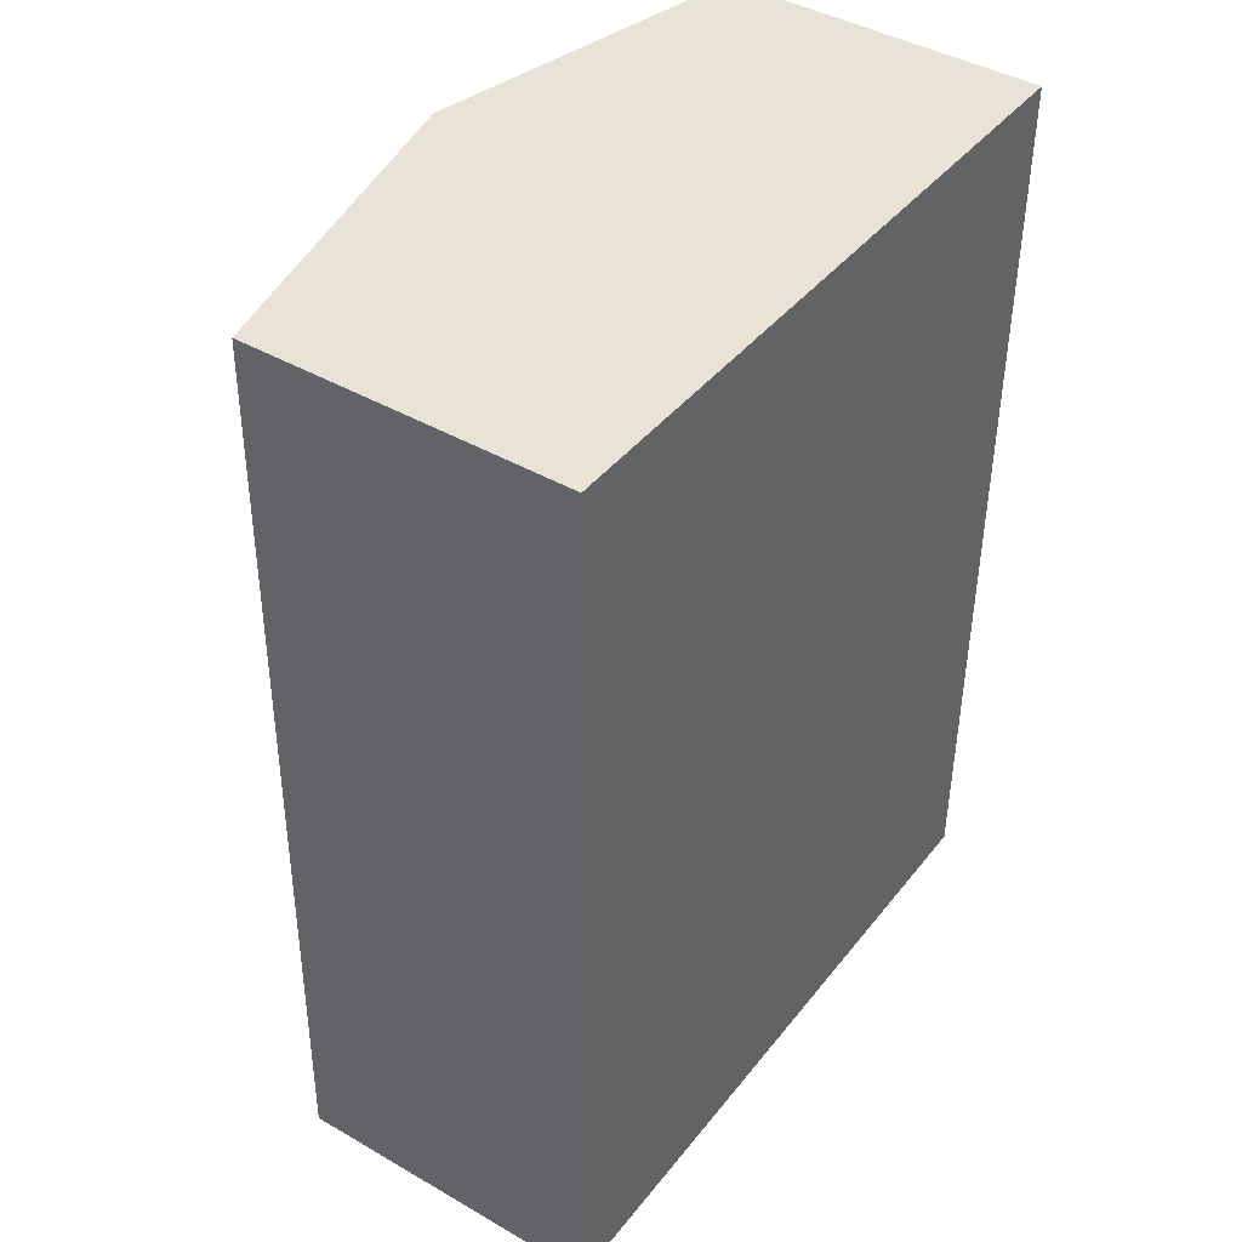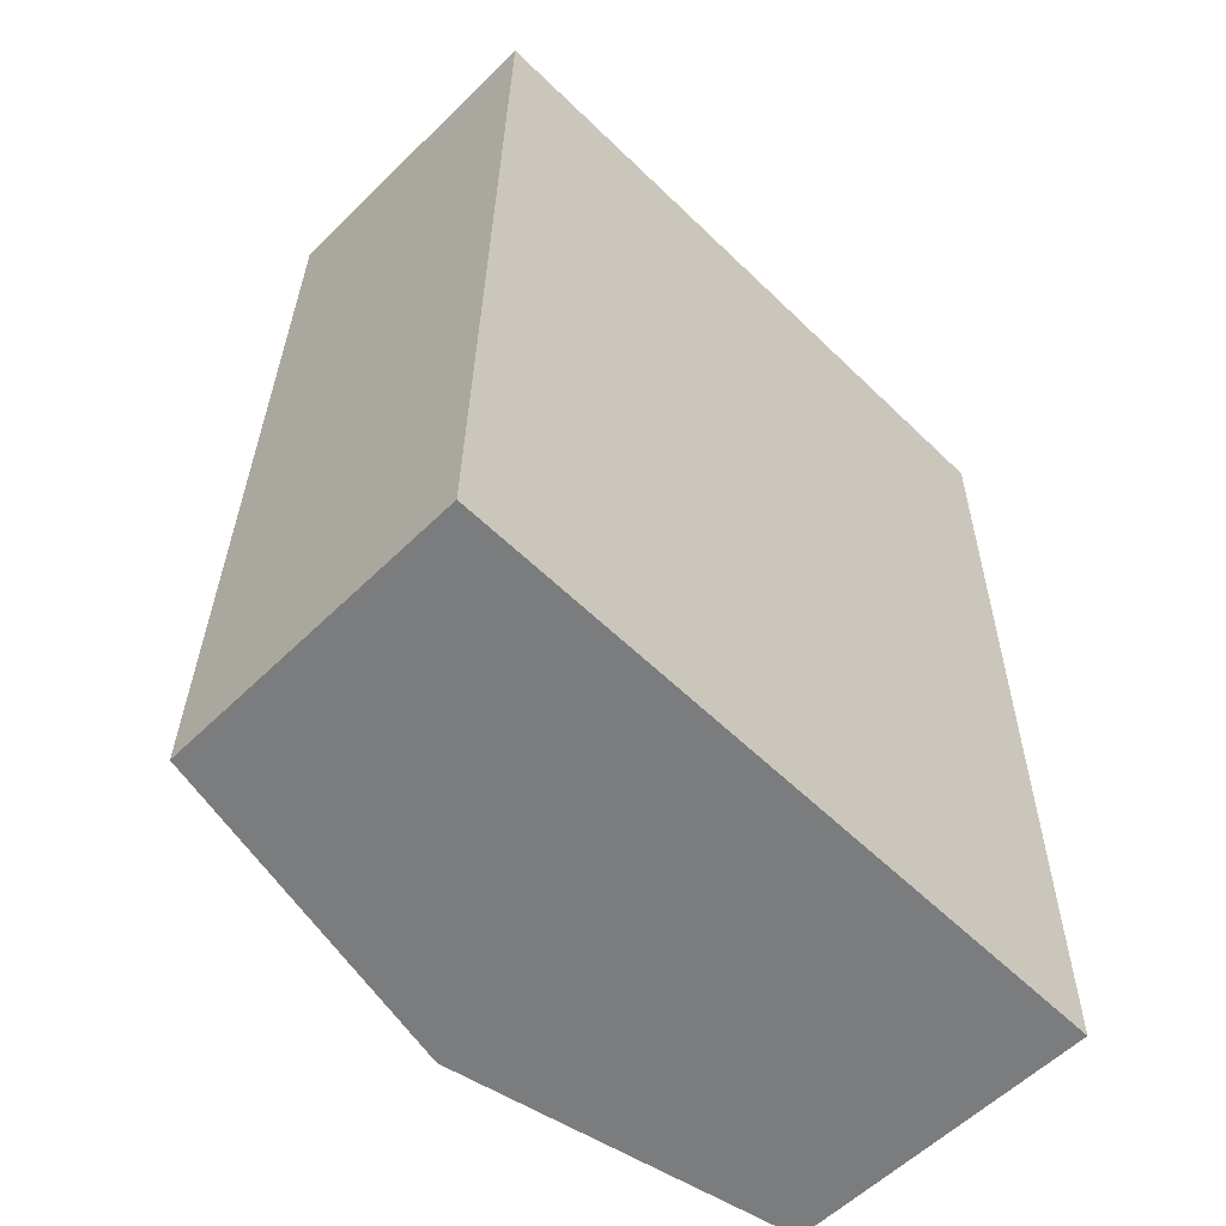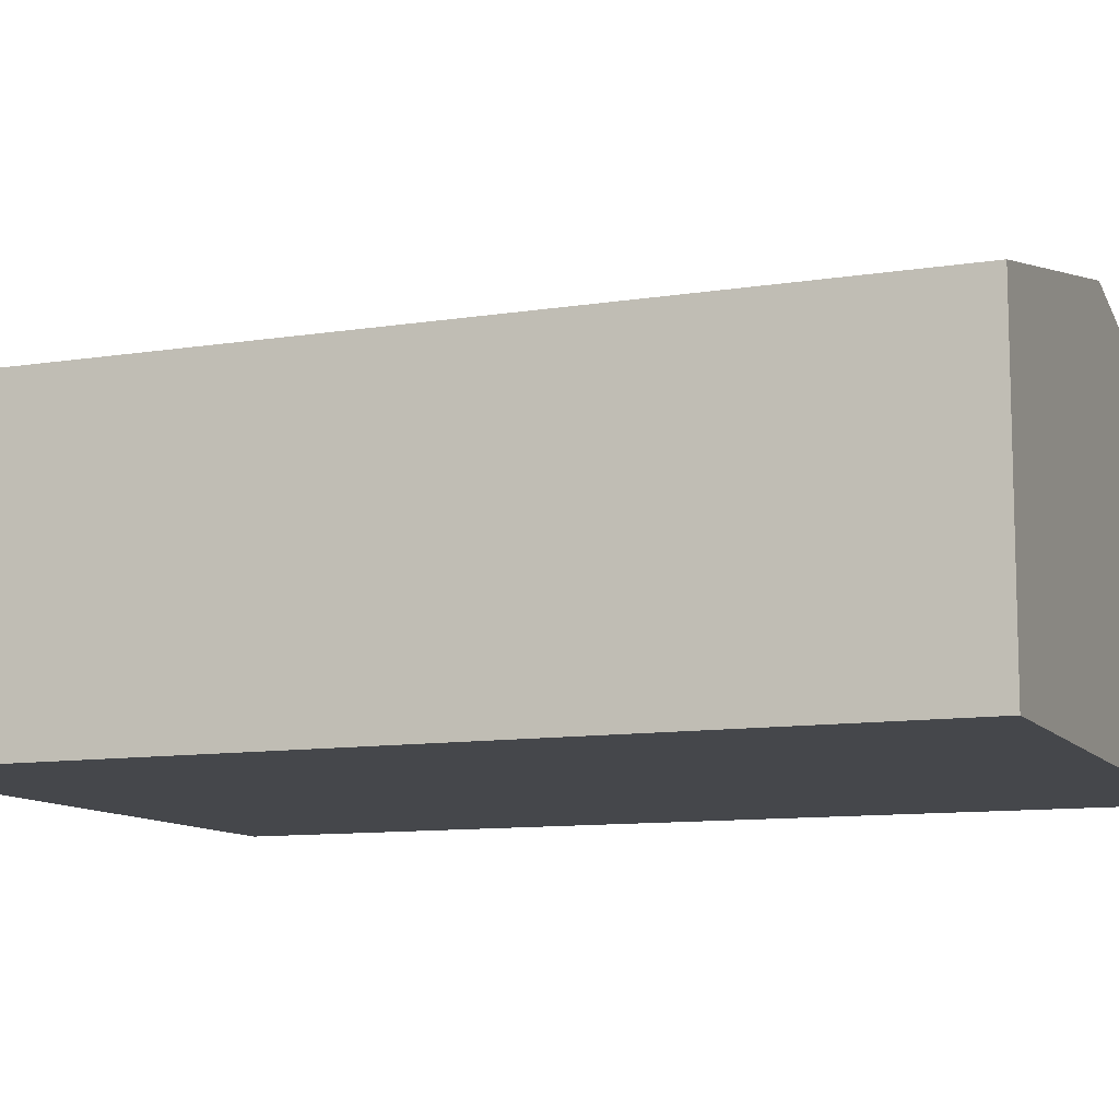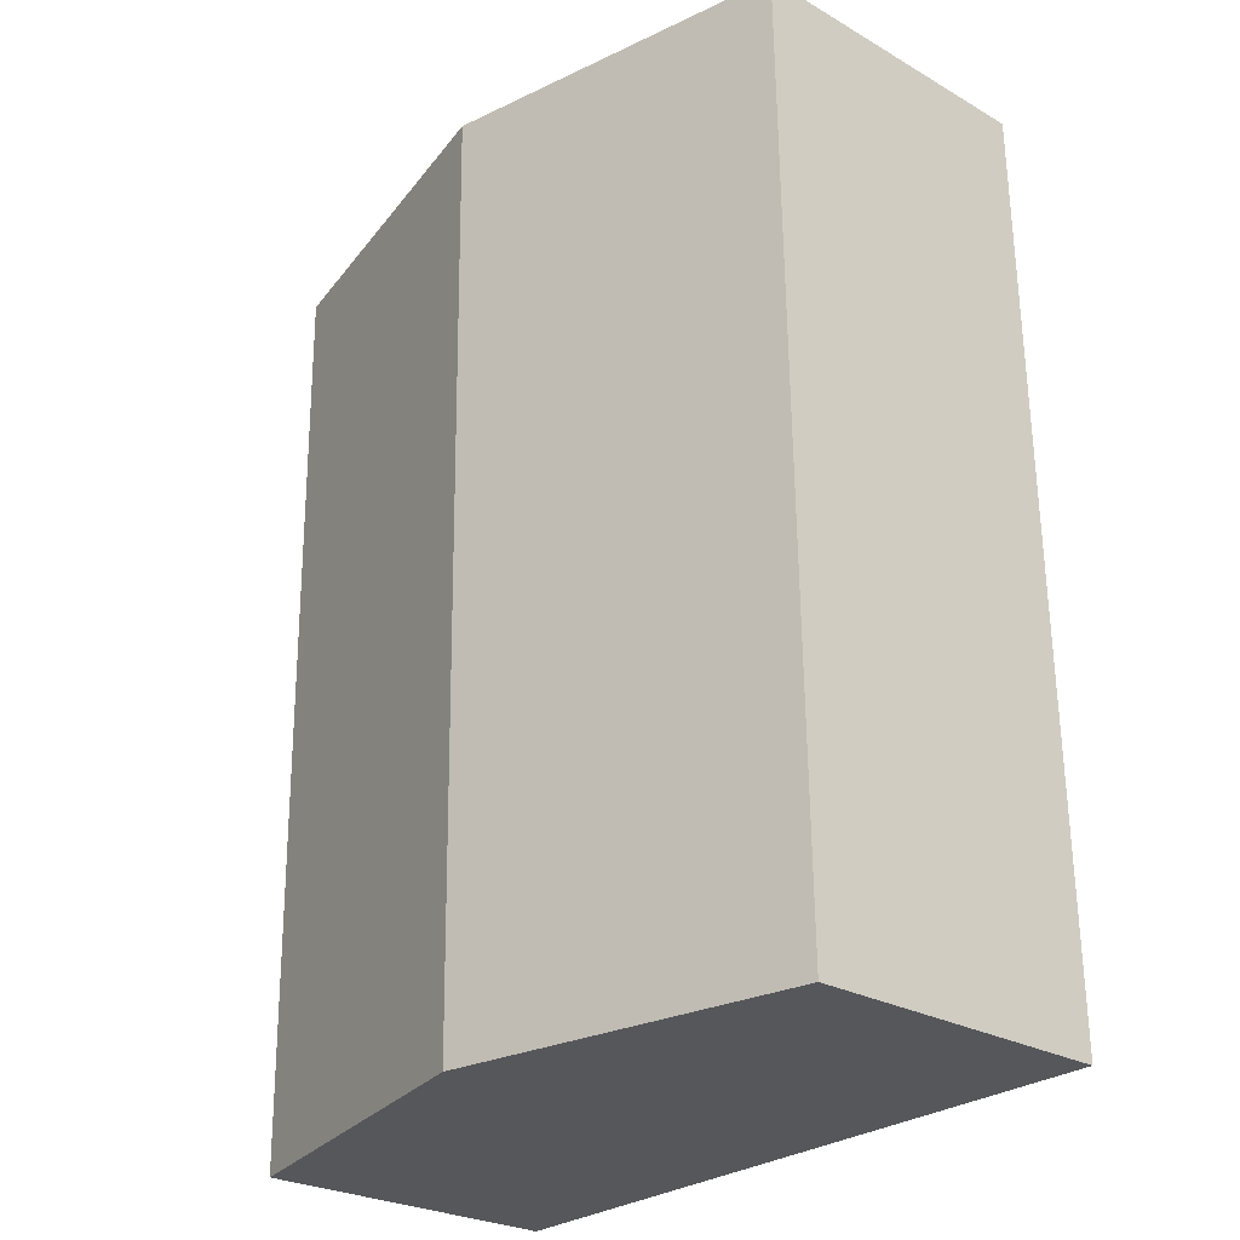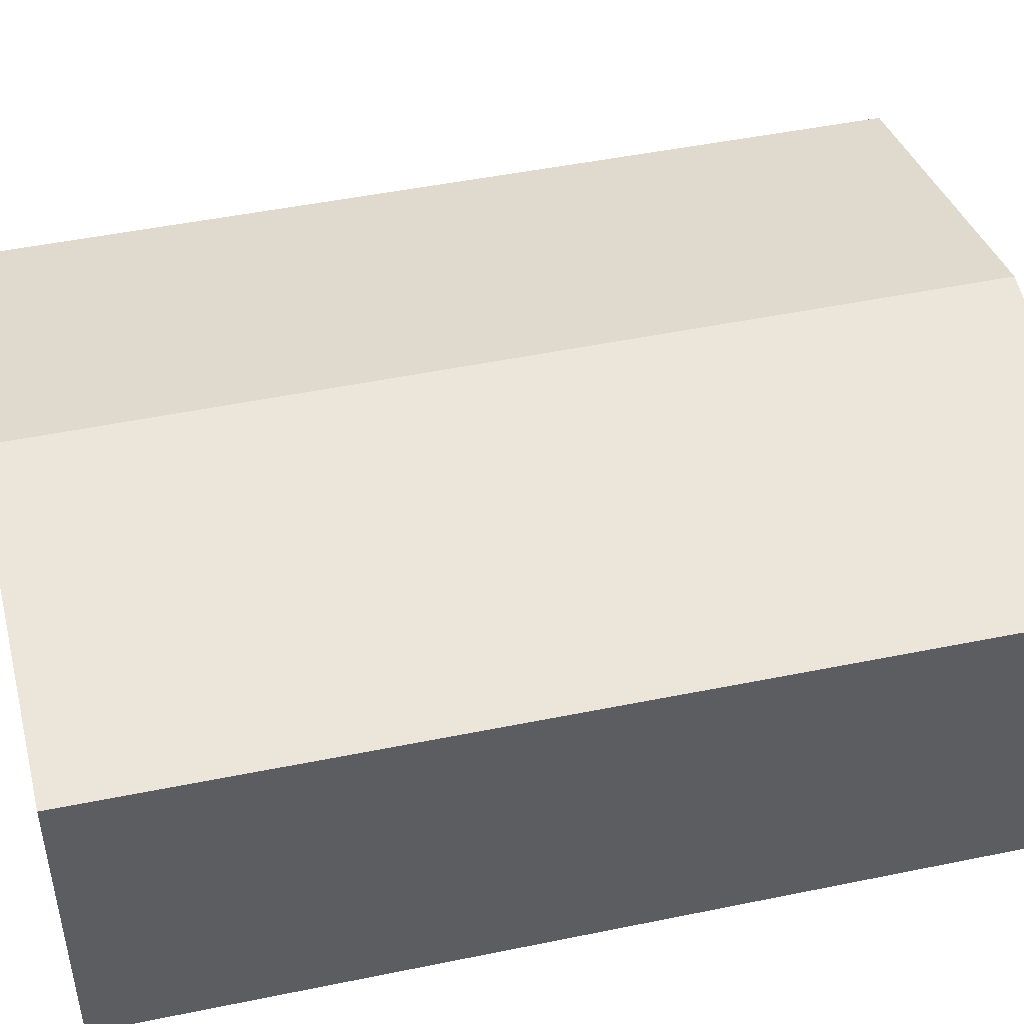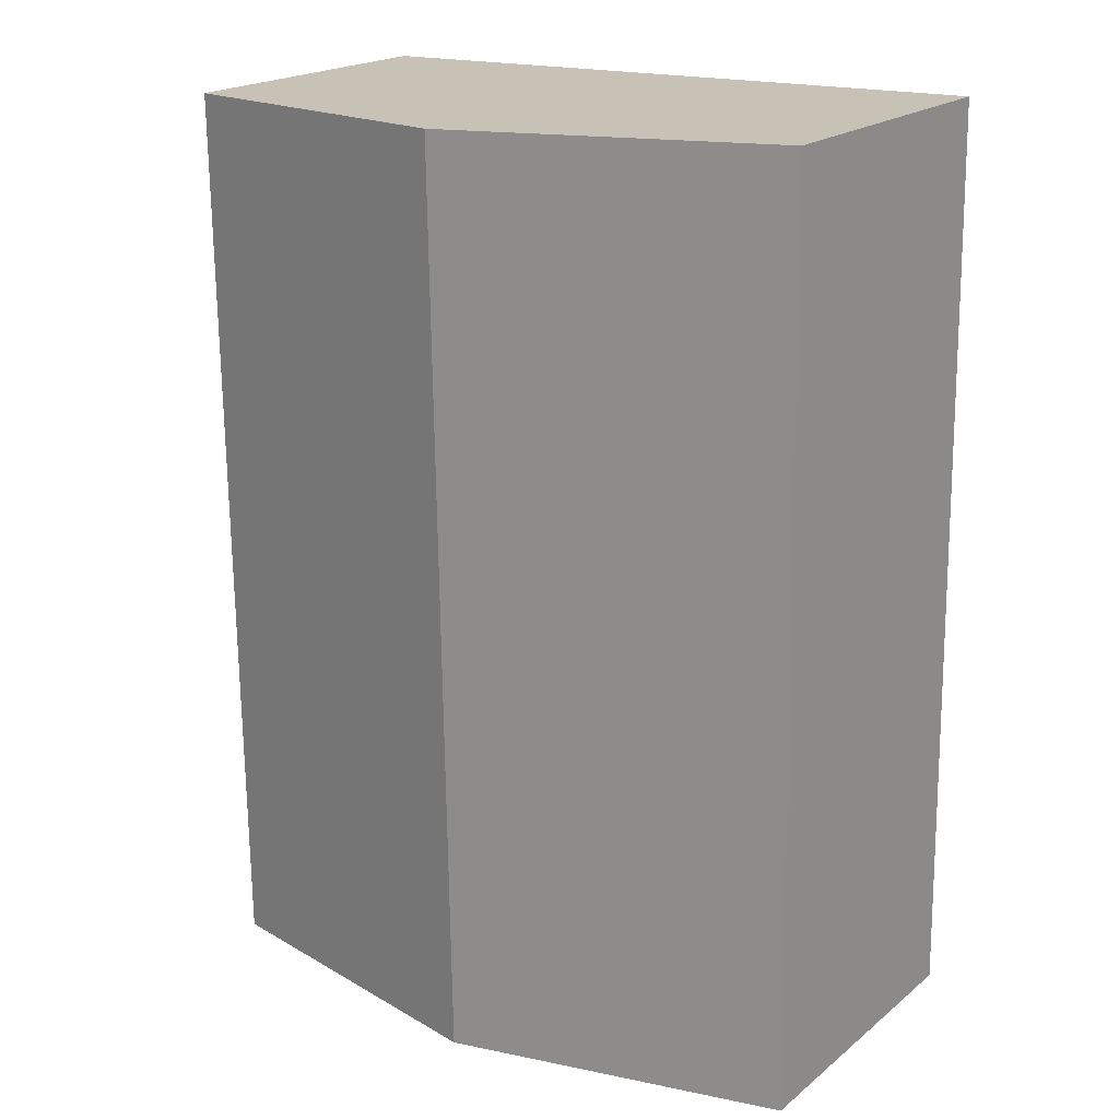
<metadata>
{"format":"obj","ext":"obj","renderer":"f3d","projection":"perspective","resolution":1024,"background":"white","views":[{"elev":42.7,"azim":-55.5,"up":"+Z"},{"elev":-57.8,"azim":-44.7,"up":"+Z"},{"elev":-10.3,"azim":112.8,"up":"+Y"},{"elev":-26.2,"azim":-132.1,"up":"+Z"},{"elev":46.2,"azim":77.4,"up":"+Y"},{"elev":20.2,"azim":-144.7,"up":"+Z"}]}
</metadata>
<code>
v  4.498 5.151 -0.101
v  9.157 4.161 12.07
v  9.033 4.145 -0.202
v  4.695 5.151 12.19
v  0.197 4.153 12.31
v  0 4.153 2.543e-16
v  0.662 4.256 12.3
v  0.197 -7.537e-16 12.31
v  0.662 -7.53e-16 12.3
v  4.695 -7.464e-16 12.19
v  9.157 -7.39e-16 12.07
v  9.033 1.237e-17 -0.202
v  4.498 6.184e-18 -0.101
v  0 0 0
g defaultobject
f 1 2 3
f 2 1 4
f 5 1 6
f 1 5 4
f 4 5 7
f 8 7 5
f 7 8 4
f 4 8 2
f 2 8 9
f 2 9 10
f 2 10 11
f 11 3 2
f 3 11 12
f 12 1 3
f 1 12 6
f 6 12 13
f 6 13 14
f 14 5 6
f 5 14 8
f 10 12 11
f 12 10 9
f 12 9 8
f 12 8 14
f 12 14 13

</code>
